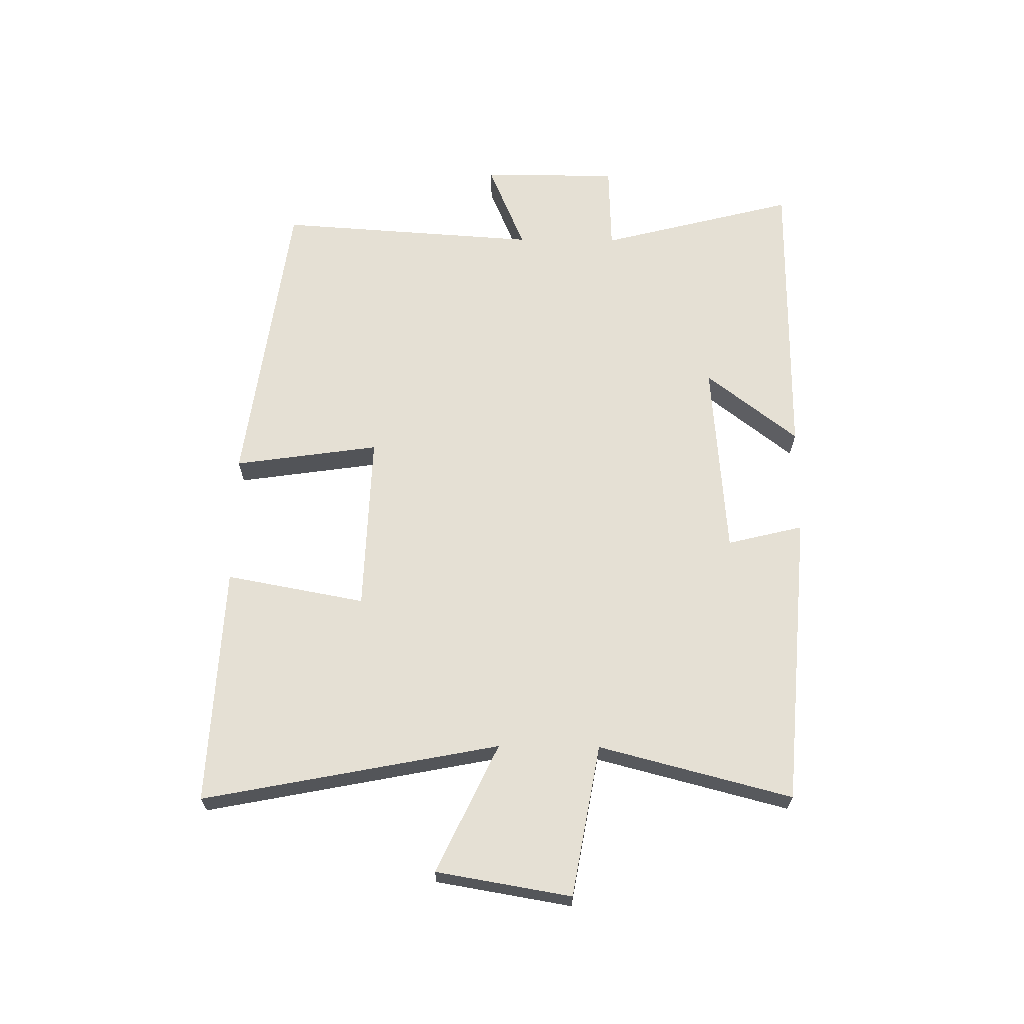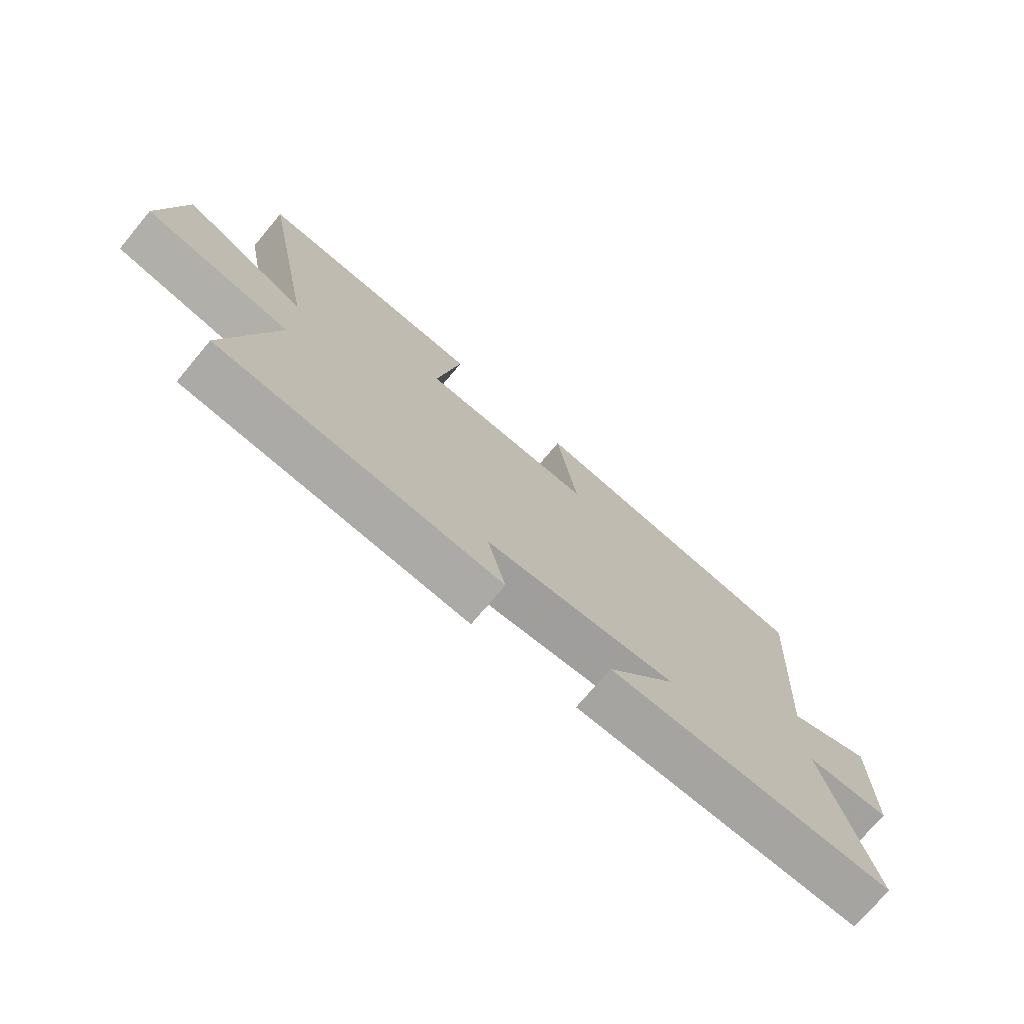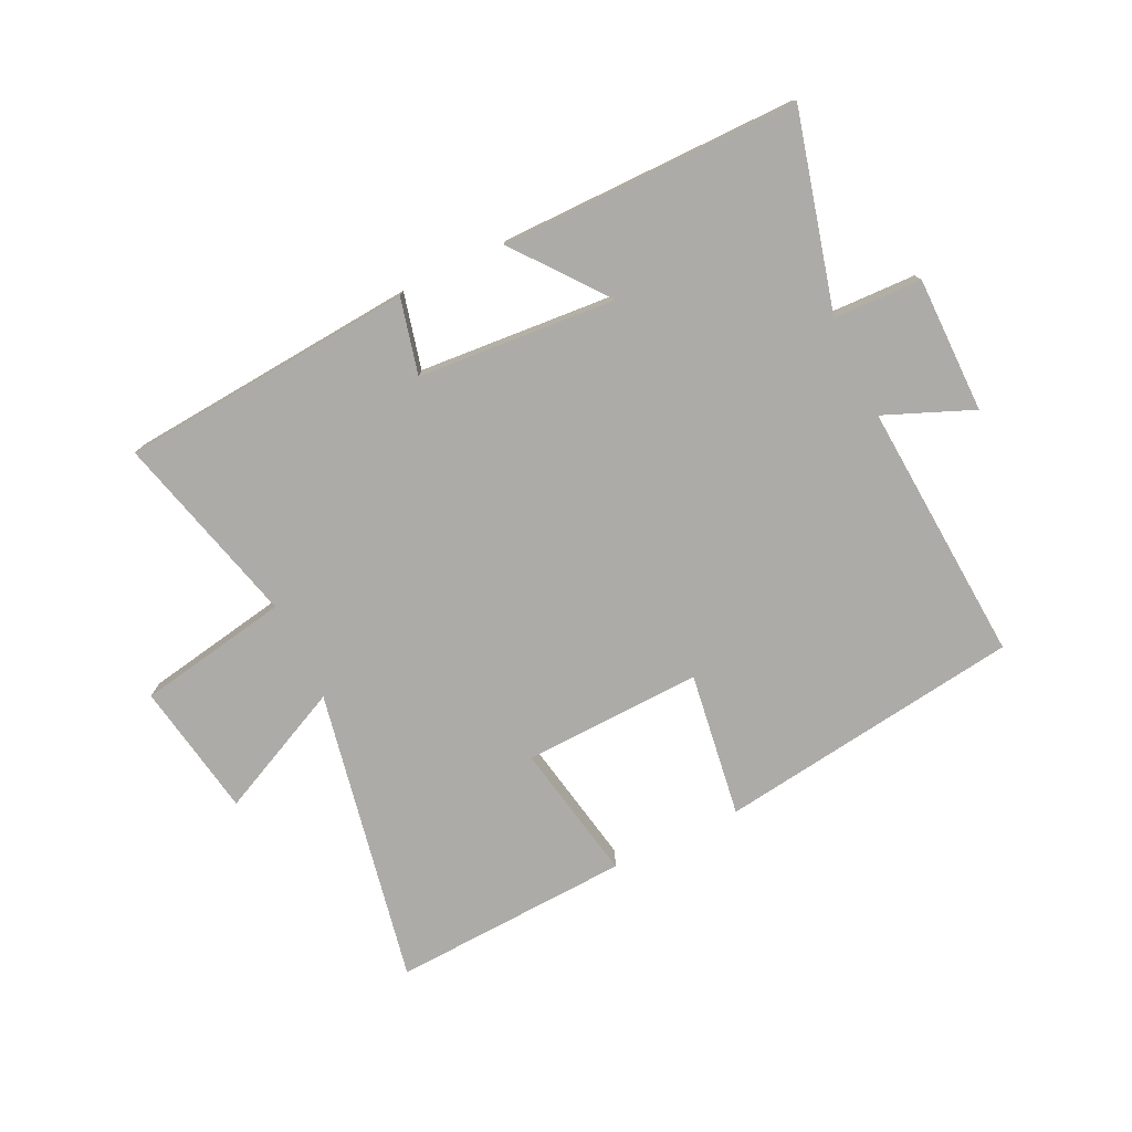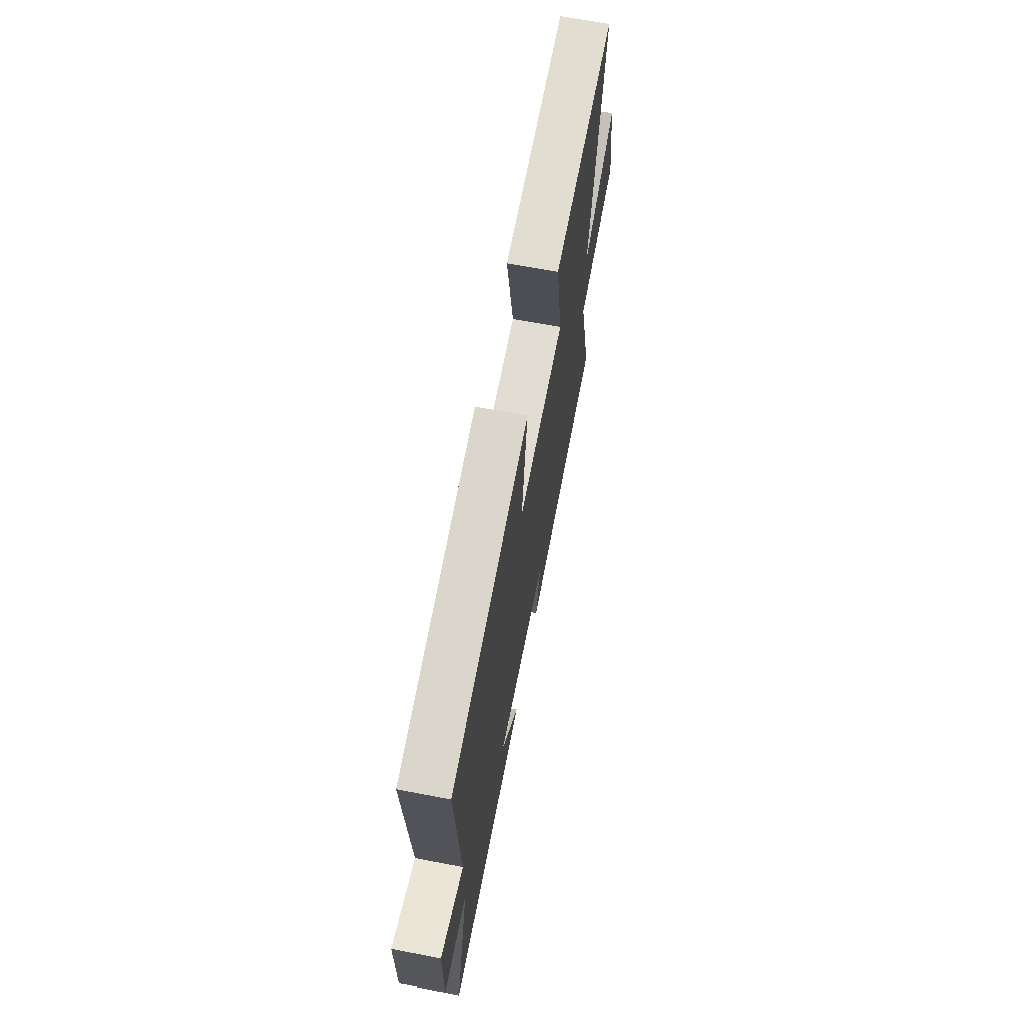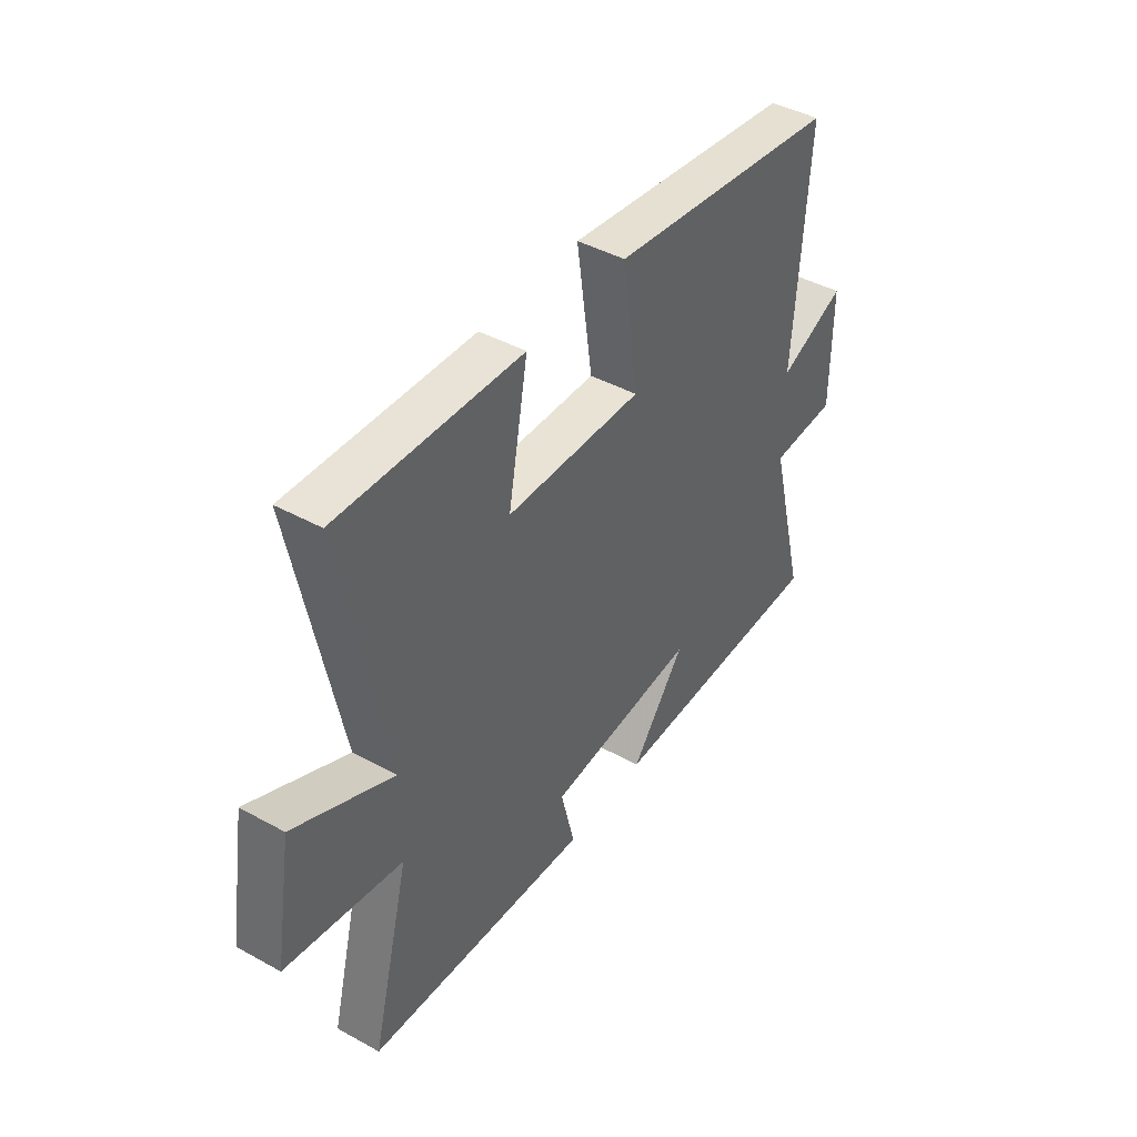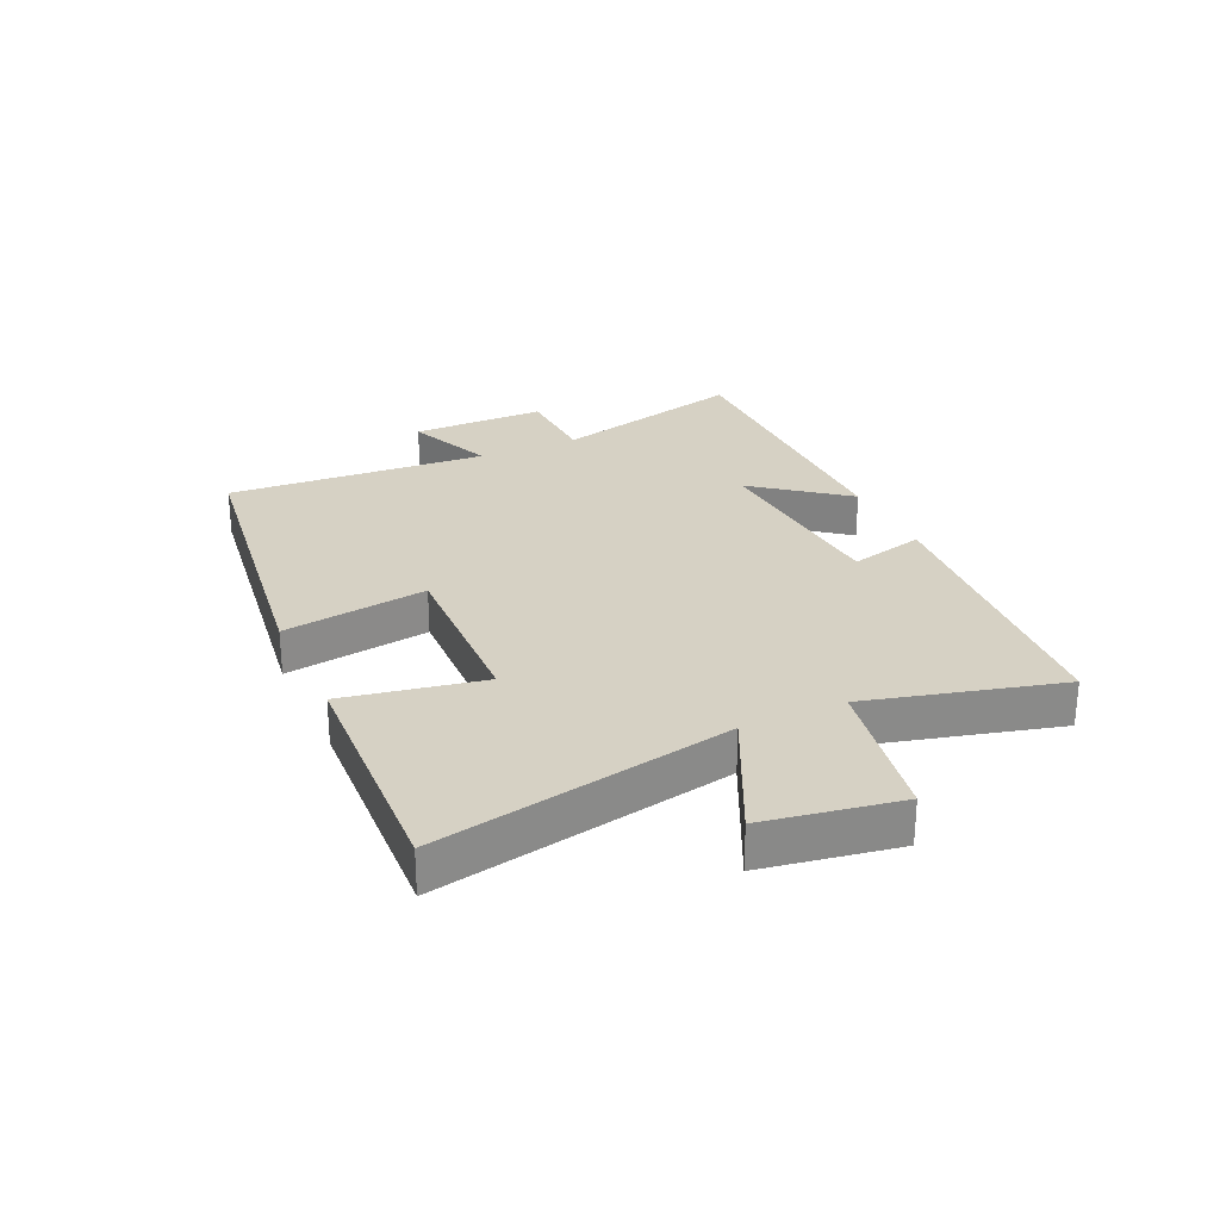
<metadata>
{"format":"obj","ext":"obj","renderer":"f3d","projection":"perspective","resolution":1024,"background":"white","views":[{"elev":65.4,"azim":90.6,"up":"+Y"},{"elev":-73.4,"azim":140.0,"up":"+Z"},{"elev":-76.4,"azim":-154.2,"up":"+Y"},{"elev":66.1,"azim":-79.1,"up":"+Z"},{"elev":43.4,"azim":123.0,"up":"+Z"},{"elev":27.0,"azim":65.4,"up":"+Y"}]}
</metadata>
<code>
v 0.583 0.07 -0.461
v 0.093 0.07 -0.5
v 0.124 0.07 -0.374
v -0.206 0.07 -0.348
v -0.087 0.07 -0.5
v -0.584 0.07 -0.5
v -0.5 0.07 -0.174
v -0.647 0.07 -0.169
v -0.647 0.07 0.057
v -0.5 0.07 -0.004
v -0.529 0.07 0.431
v -0.022 0.07 0.5
v -0.057 0.07 0.259
v 0.241 0.07 0.269
v 0.198 0.07 0.5
v 0.596 0.07 0.519
v 0.5 0.07 0.027
v 0.714 0.07 0.128
v 0.752 0.07 -0.096
v 0.5 0.07 -0.141
v 0.583 0 -0.461
v 0.093 0 -0.5
v 0.124 0 -0.374
v -0.206 0 -0.348
v -0.087 0 -0.5
v -0.584 0 -0.5
v -0.5 0 -0.174
v -0.647 0 -0.169
v -0.647 0 0.057
v -0.5 0 -0.004
v -0.529 0 0.431
v -0.022 0 0.5
v -0.057 0 0.259
v 0.241 0 0.269
v 0.198 0 0.5
v 0.596 0 0.519
v 0.5 0 0.027
v 0.714 0 0.128
v 0.752 0 -0.096
v 0.5 0 -0.141
f 17 18 19 20
f 14 15 16 17
f 13 14 17 20
f 10 11 12 13
f 10 13 20 1
f 7 8 9 10
f 4 5 6 7
f 3 4 7 10
f 1 2 3
f 1 3 10
f 40 39 38 37
f 37 36 35 34
f 40 37 34 33
f 33 32 31 30
f 21 40 33 30
f 30 29 28 27
f 27 26 25 24
f 30 27 24 23
f 23 22 21
f 30 23 21
f 1 21 22 2
f 2 22 23 3
f 3 23 24 4
f 4 24 25 5
f 5 25 26 6
f 6 26 27 7
f 7 27 28 8
f 8 28 29 9
f 9 29 30 10
f 10 30 31 11
f 11 31 32 12
f 12 32 33 13
f 13 33 34 14
f 14 34 35 15
f 15 35 36 16
f 16 36 37 17
f 17 37 38 18
f 18 38 39 19
f 19 39 40 20
f 20 40 21 1

</code>
